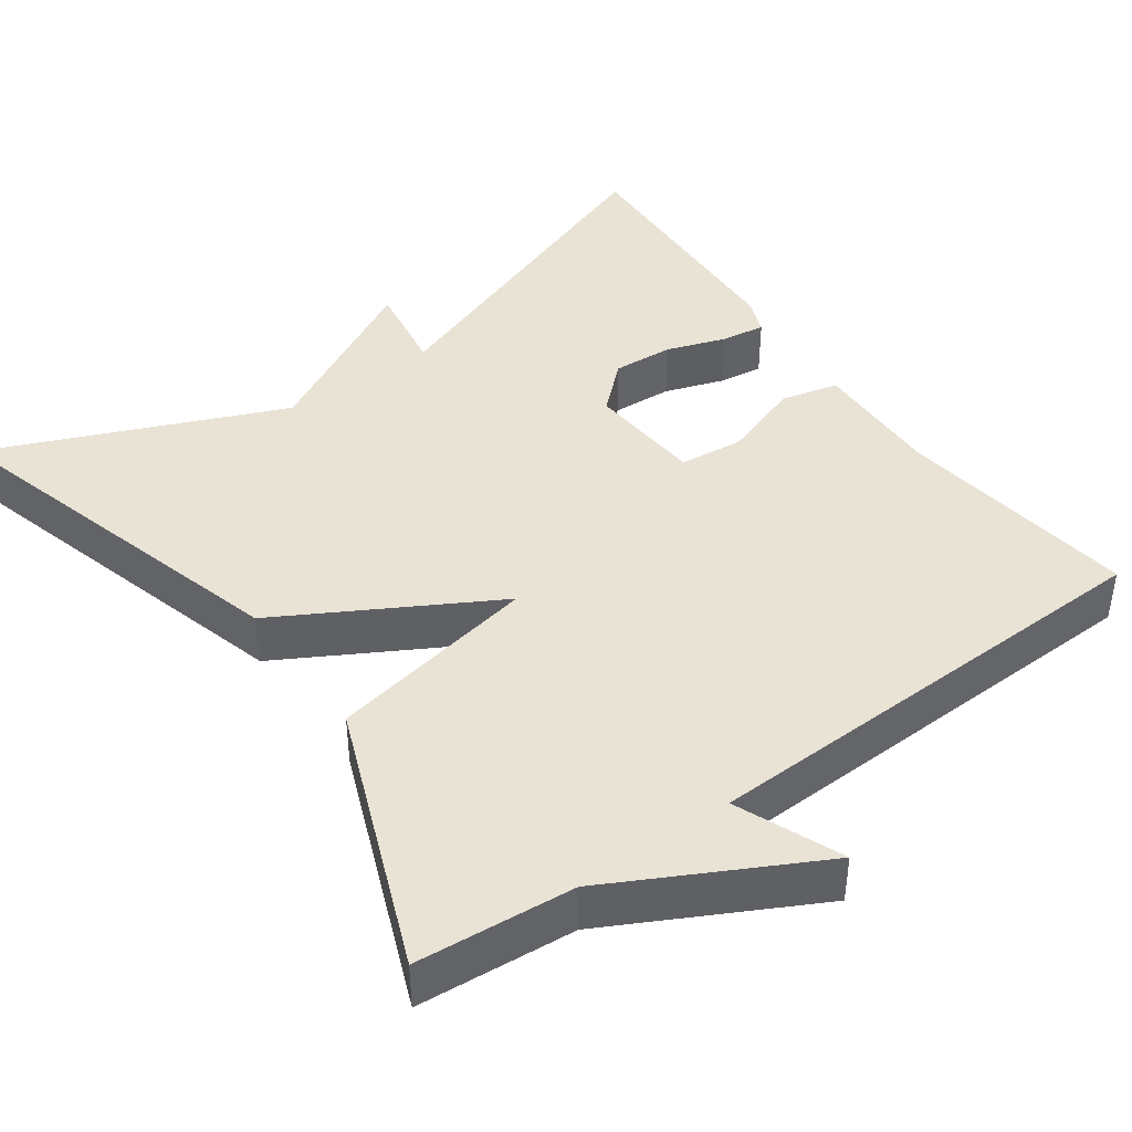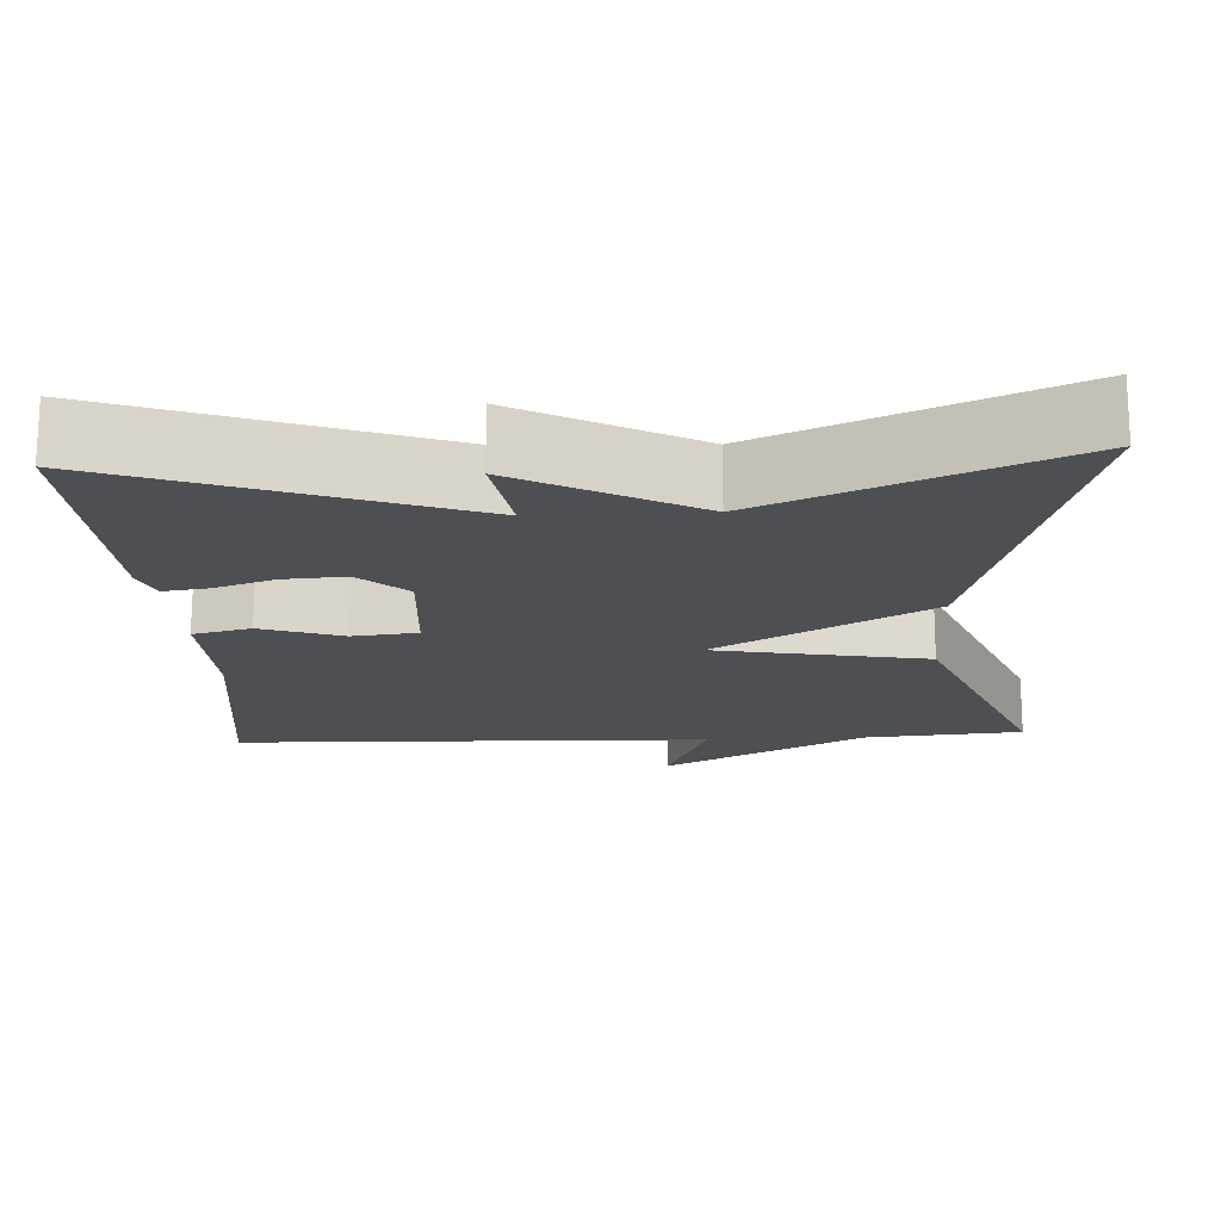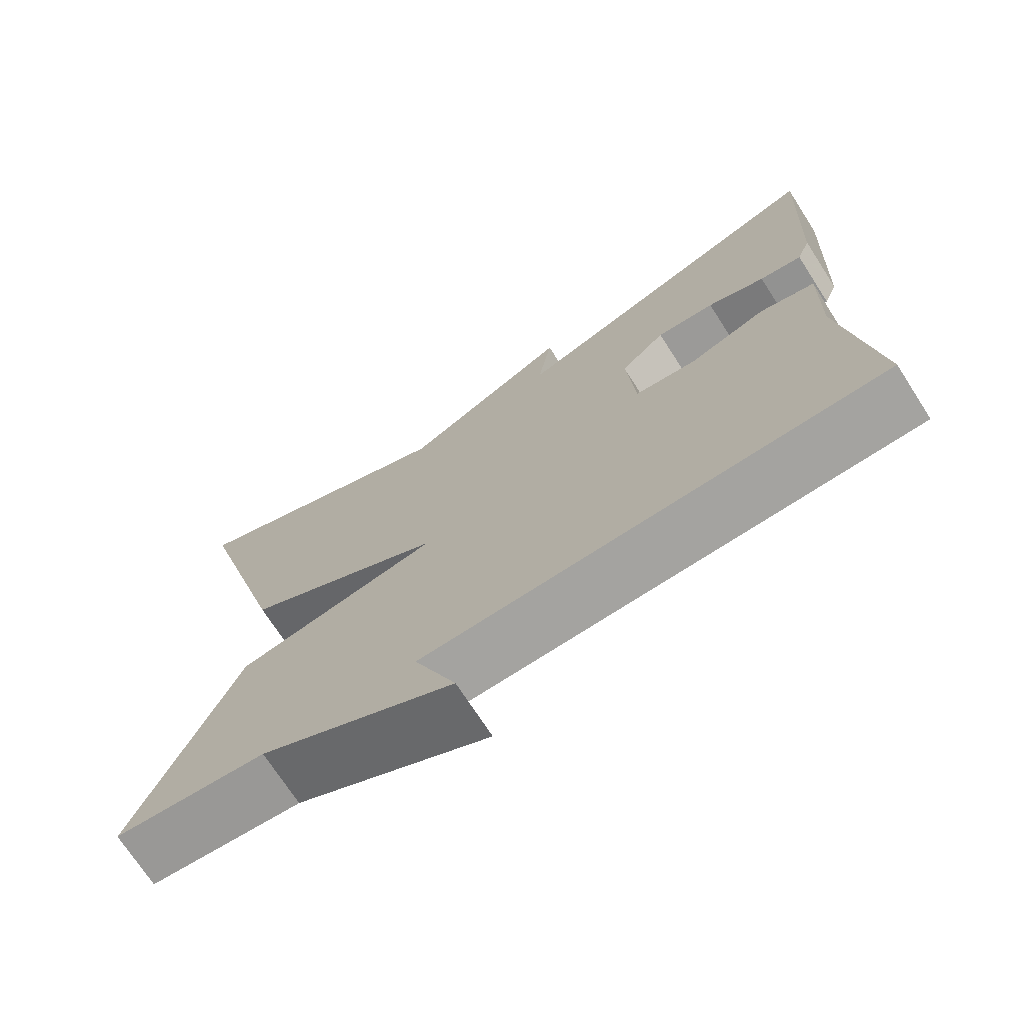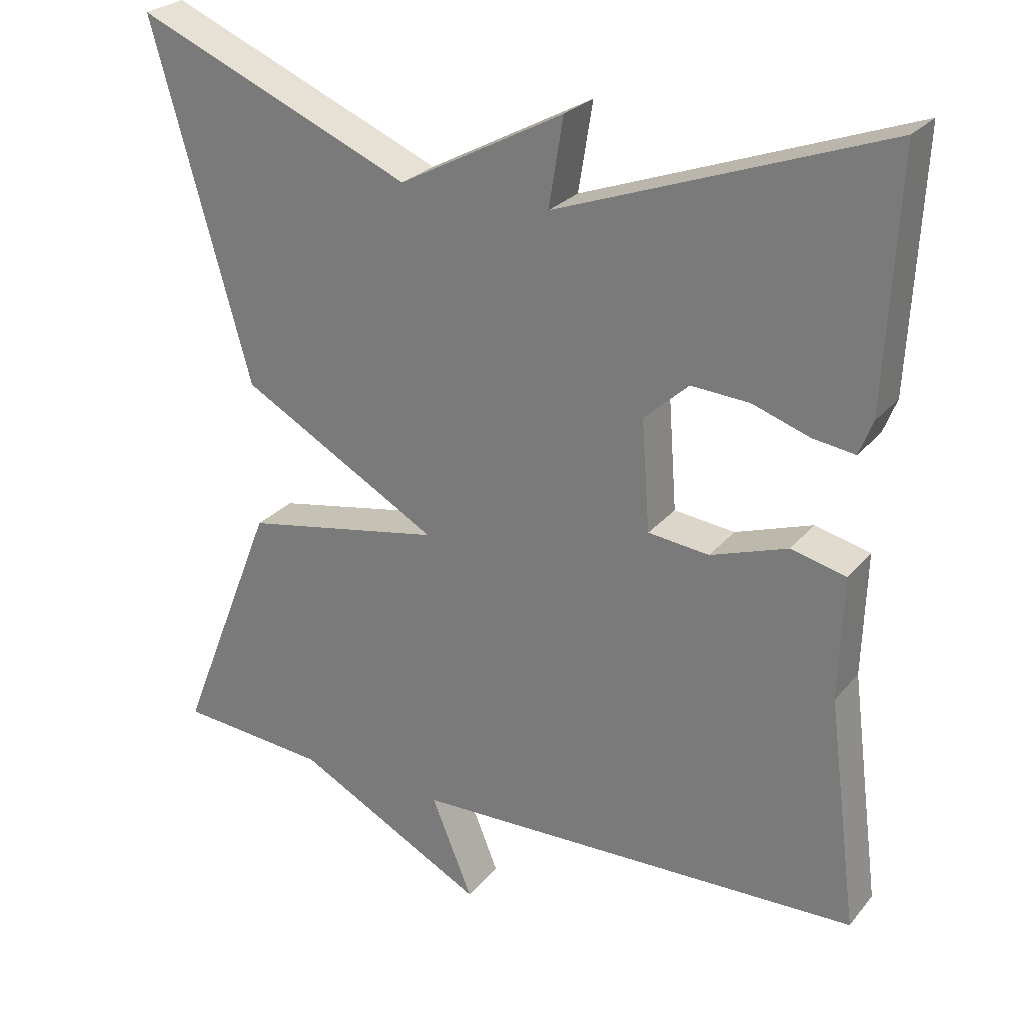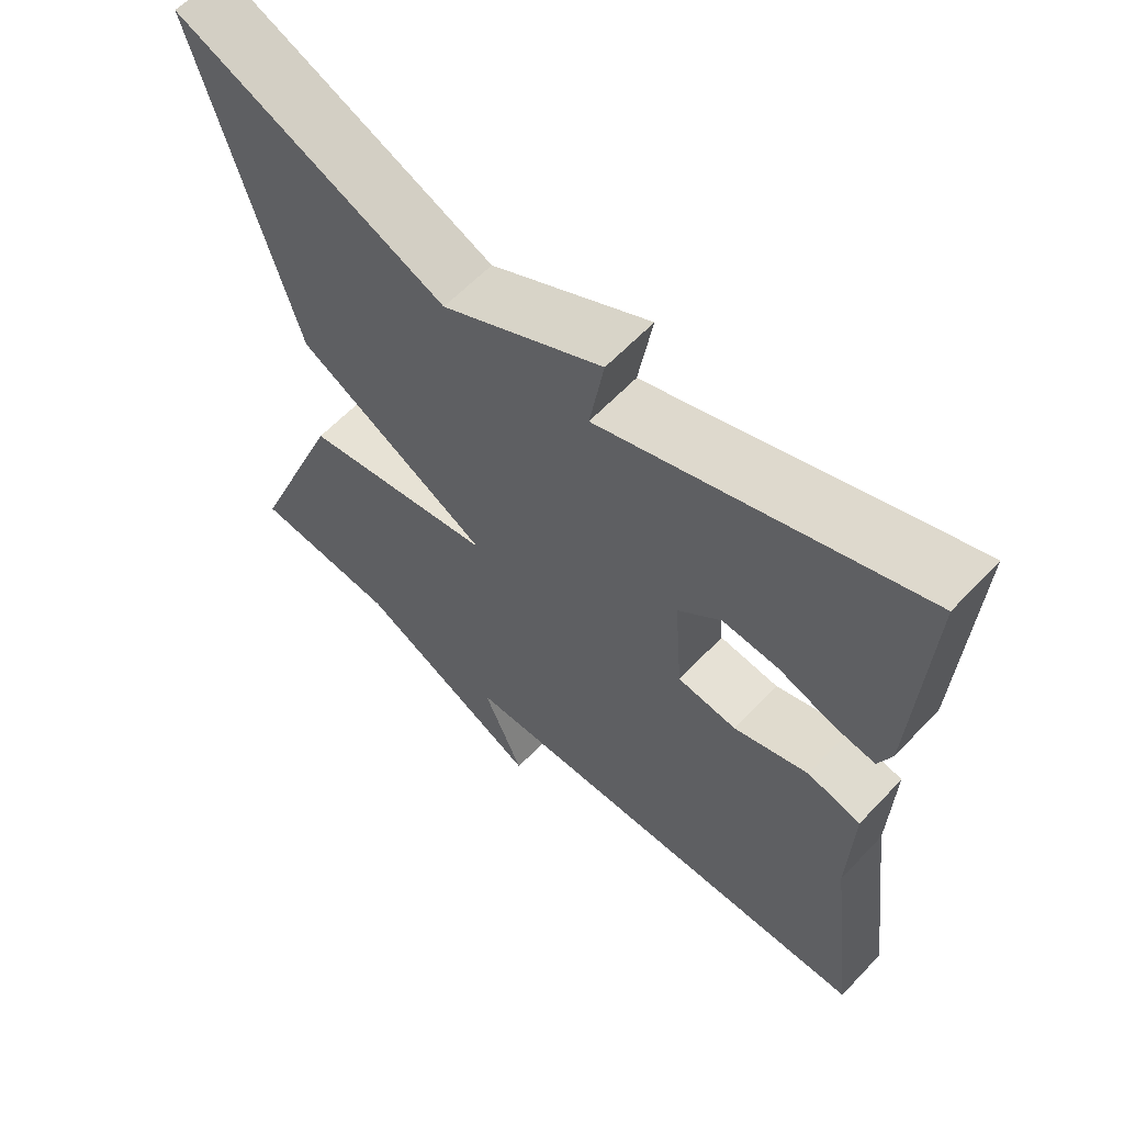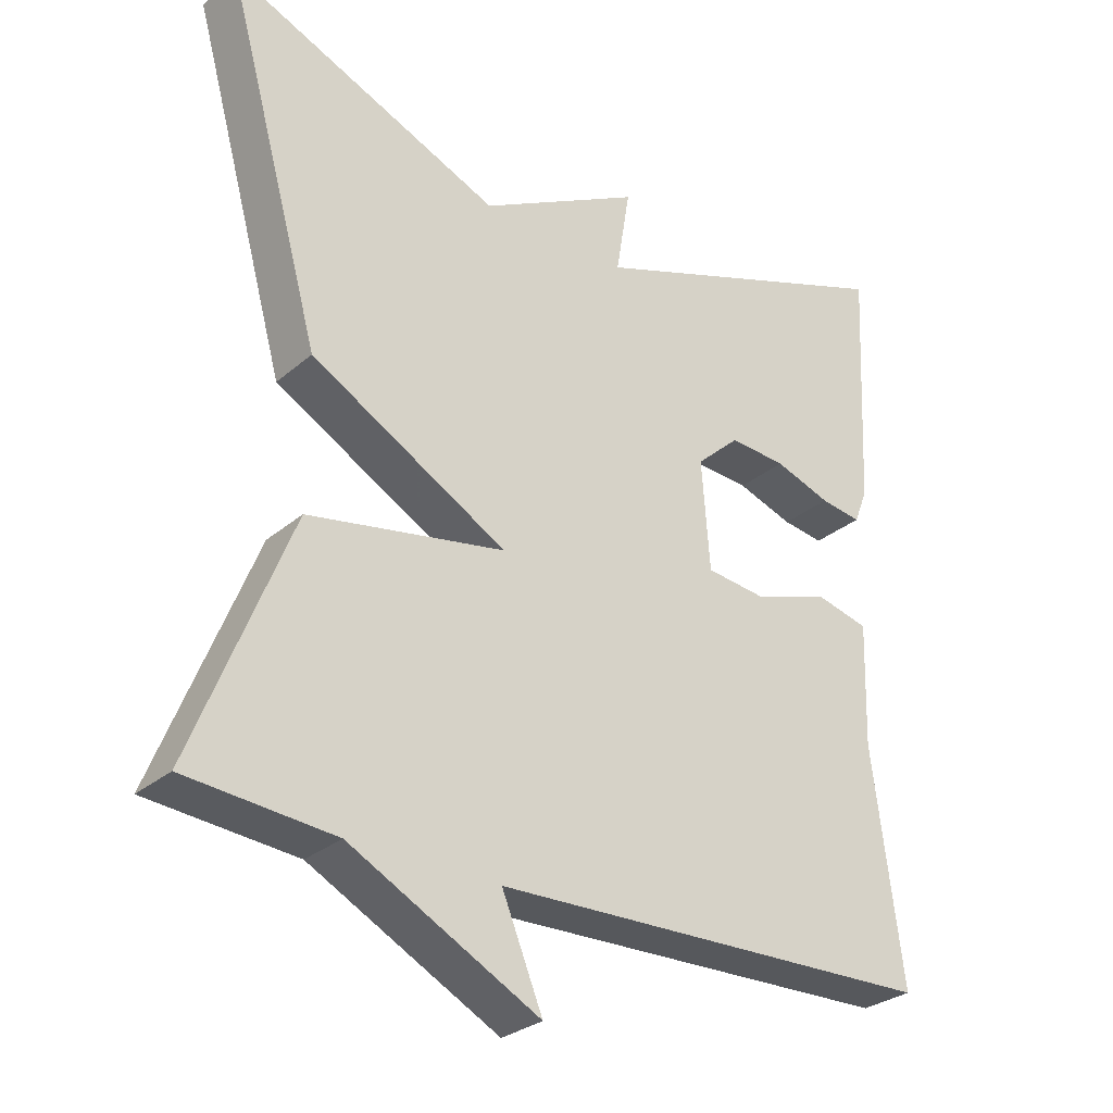
<metadata>
{"format":"obj","ext":"obj","renderer":"f3d","projection":"perspective","resolution":1024,"background":"white","views":[{"elev":42.3,"azim":144.3,"up":"+Y"},{"elev":-17.6,"azim":3.0,"up":"+Y"},{"elev":-71.9,"azim":-147.2,"up":"+Z"},{"elev":26.2,"azim":-149.6,"up":"+Z"},{"elev":61.1,"azim":-136.9,"up":"+Z"},{"elev":-29.1,"azim":141.1,"up":"+Z"}]}
</metadata>
<code>
v 0.5 0.07 -0.5
v 0.301 0.07 -0.517
v 0.046 0.07 -0.651
v 0.101 0.07 -0.517
v -0.5 0.07 -0.5
v -0.46 0.07 -0.192
v -0.465 0.07 -0.028
v -0.392 0.07 -0.01
v -0.29 0.07 -0.045
v -0.209 0.07 -0.036
v -0.198 0.07 0.111
v -0.257 0.07 0.165
v -0.334 0.07 0.16
v -0.41 0.07 0.134
v -0.466 0.07 0.126
v -0.484 0.07 0.172
v -0.5 0.07 0.5
v -0.069 0.07 0.343
v -0.088 0.07 0.46
v 0.131 0.07 0.343
v 0.5 0.07 0.5
v 0.369 0.07 0.031
v 0.103 0.07 -0.119
v 0.369 0.07 -0.169
v 0.5 0 -0.5
v 0.301 0 -0.517
v 0.046 0 -0.651
v 0.101 0 -0.517
v -0.5 0 -0.5
v -0.46 0 -0.192
v -0.465 0 -0.028
v -0.392 0 -0.01
v -0.29 0 -0.045
v -0.209 0 -0.036
v -0.198 0 0.111
v -0.257 0 0.165
v -0.334 0 0.16
v -0.41 0 0.134
v -0.466 0 0.126
v -0.484 0 0.172
v -0.5 0 0.5
v -0.069 0 0.343
v -0.088 0 0.46
v 0.131 0 0.343
v 0.5 0 0.5
v 0.369 0 0.031
v 0.103 0 -0.119
v 0.369 0 -0.169
f 23 24 1 2
f 20 21 22 23
f 18 19 20 23
f 17 18 23
f 15 16 17
f 14 15 17
f 13 14 17
f 12 13 17
f 11 12 17 23
f 10 11 23 2
f 6 7 8 9
f 9 10 2
f 6 9 2
f 5 6 2
f 4 5 2
f 2 3 4
f 26 25 48 47
f 47 46 45 44
f 47 44 43 42
f 47 42 41
f 41 40 39
f 41 39 38
f 41 38 37
f 41 37 36
f 47 41 36 35
f 26 47 35 34
f 33 32 31 30
f 26 34 33
f 26 33 30
f 26 30 29
f 26 29 28
f 28 27 26
f 1 25 26 2
f 2 26 27 3
f 3 27 28 4
f 4 28 29 5
f 5 29 30 6
f 6 30 31 7
f 7 31 32 8
f 8 32 33 9
f 9 33 34 10
f 10 34 35 11
f 11 35 36 12
f 12 36 37 13
f 13 37 38 14
f 14 38 39 15
f 15 39 40 16
f 16 40 41 17
f 17 41 42 18
f 18 42 43 19
f 19 43 44 20
f 20 44 45 21
f 21 45 46 22
f 22 46 47 23
f 23 47 48 24
f 24 48 25 1

</code>
